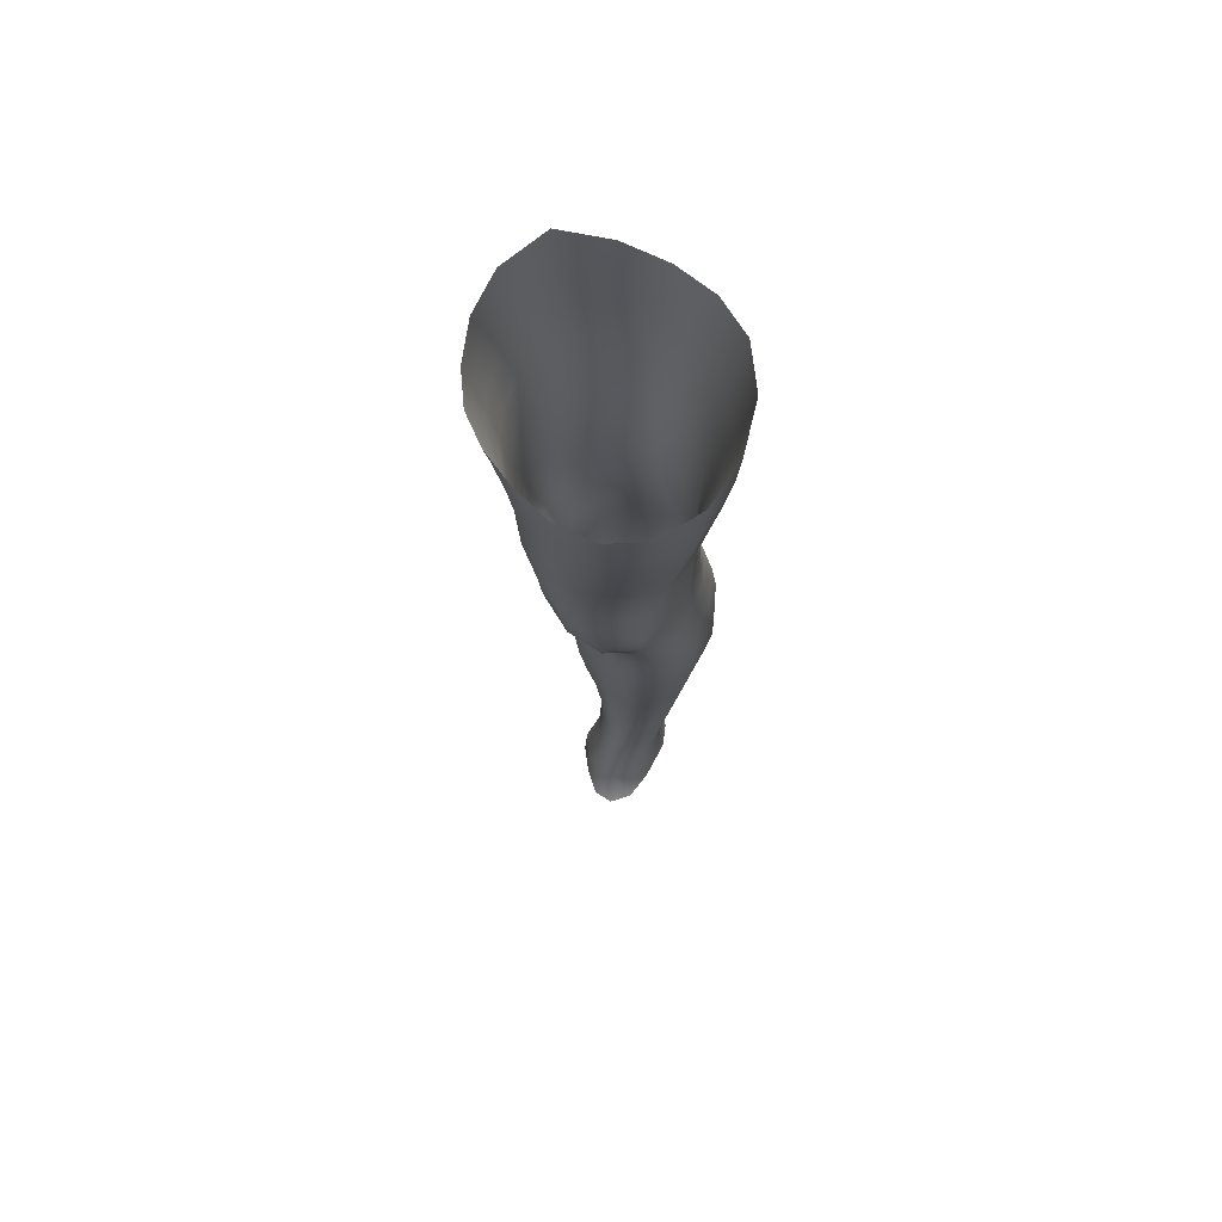
<metadata>
{"format":"obj","ext":"obj","renderer":"f3d","projection":"perspective","resolution":1024,"background":"white","views":[{"elev":65.9,"azim":11.4,"up":"+Y"}]}
</metadata>
<code>
o SMPLX-mesh-male.001
v 0.1822 -0.6247 -0.01721
v 0.1804 -0.6339 0.02028
v 0.1473 -0.6155 -0.07545
v 0.1166 -0.6129 -0.09048
v 0.1657 -0.6418 0.05436
v 0.1394 -0.6475 0.07865
v 0.1074 -0.6461 0.08777
v 0.08122 -0.6048 -0.09514
v 0.04218 -0.589 -0.08505
v 0.05032 -0.632 -0.0857
v 0.08413 -0.6391 -0.09366
v 0.1654 -0.6541 -0.05147
v 0.1708 -0.6179 -0.05094
v 0.1442 -0.6495 -0.07504
v 0.1773 -0.6622 -0.0189
v 0.1771 -0.6715 0.01753
v 0.1366 -0.6833 0.07523
v 0.1045 -0.6805 0.08346
v 0.02708 -0.6335 0.0456
v 0.04864 -0.6375 0.06437
v 0.0468 -0.6655 0.05751
v 0.02652 -0.659 0.03628
v 0.01475 -0.5992 -0.05808
v 0.004114 -0.6113 -0.02942
v 0.009068 -0.6392 -0.03886
v 0.02315 -0.633 -0.06534
v 0.1257 -0.7481 0.06459
v 0.09365 -0.746 0.07074
v 0.09963 -0.7139 0.0775
v 0.1317 -0.7168 0.07032
v 0.01631 -0.6831 0.003715
v 0.02755 -0.6881 0.02638
v 0.03019 -0.7192 0.01731
v 0.0217 -0.7148 -0.006032
v 0.02606 -0.7473 -0.01274
v 0.03112 -0.7531 0.01125
v 0.03112 -0.7857 0.003538
v 0.02812 -0.7793 -0.01965
v 0.1622 -0.6804 0.05084
v 0.1657 -0.74 0.01471
v 0.1521 -0.7466 0.04413
v 0.1577 -0.7147 0.04775
v 0.1717 -0.7075 0.01606
v 0.1166 -0.6458 -0.08945
v 0.01259 -0.654 0.01396
v 0.01154 -0.6299 0.02433
v 0.02636 -0.708 -0.05255
v 0.04094 -0.706 -0.07417
v 0.03155 -0.6707 -0.07115
v 0.01683 -0.6734 -0.04656
v 0.1412 -0.7146 -0.07212
v 0.1573 -0.7208 -0.0485
v 0.1615 -0.6886 -0.04971
v 0.1428 -0.6829 -0.07386
v 0.1656 -0.7301 -0.01734
v 0.1721 -0.6974 -0.01778
v 0.1536 -0.8029 0.0123
v 0.1376 -0.8083 0.03771
v 0.1454 -0.7779 0.04102
v 0.1599 -0.7717 0.01348
v 0.1554 -0.7931 -0.01832
v 0.1604 -0.7617 -0.01775
v 0.1545 -0.752 -0.0477
v 0.1514 -0.7833 -0.04615
v 0.1373 -0.7758 -0.06677
v 0.1396 -0.7451 -0.06982
v 0.1185 -0.7411 -0.08525
v 0.1185 -0.7711 -0.08168
v 0.09461 -0.7384 -0.09111
v 0.07008 -0.7373 -0.08691
v 0.07522 -0.7675 -0.08474
v 0.09726 -0.7685 -0.08755
v 0.0396 -0.7711 -0.06051
v 0.05483 -0.7686 -0.07598
v 0.04869 -0.7382 -0.07532
v 0.03397 -0.7404 -0.05652
v 0.05962 -0.891 -0.07554
v 0.07651 -0.8882 -0.0797
v 0.07062 -0.8575 -0.07815
v 0.0528 -0.86 -0.07275
v 0.09319 -0.8867 -0.08458
v 0.1107 -0.8872 -0.08371
v 0.1054 -0.8572 -0.0813
v 0.08819 -0.8566 -0.08139
v 0.1362 -0.8652 -0.05965
v 0.1217 -0.8597 -0.07454
v 0.1272 -0.8896 -0.07661
v 0.1407 -0.8949 -0.06134
v 0.1535 -0.9022 -0.04206
v 0.1515 -0.8725 -0.04233
v 0.1498 -0.91 -0.01877
v 0.152 -0.8807 -0.01987
v 0.1382 -0.8891 0.008449
v 0.1384 -0.9173 0.009155
v 0.03695 -0.9071 -0.0315
v 0.0366 -0.9001 -0.05132
v 0.03086 -0.8698 -0.04439
v 0.03405 -0.8768 -0.02514
v 0.05874 -0.8887 0.01611
v 0.07326 -0.8926 0.04237
v 0.07295 -0.9211 0.03155
v 0.05992 -0.9183 0.006422
v 0.152 -0.8227 -0.01904
v 0.1474 -0.8324 0.01046
v 0.135 -0.806 -0.06346
v 0.1492 -0.8136 -0.0443
v 0.04415 -0.8006 -0.06456
v 0.06034 -0.798 -0.07671
v 0.03116 -0.8169 -0.005664
v 0.02858 -0.8101 -0.02738
v 0.1063 -0.8383 0.05172
v 0.1304 -0.8372 0.03575
v 0.1274 -0.8662 0.03598
v 0.1034 -0.8673 0.05163
v 0.1509 -0.8524 -0.0198
v 0.1492 -0.843 -0.0433
v 0.1342 -0.8356 -0.06075
v 0.1193 -0.8302 -0.07543
v 0.1018 -0.8277 -0.0814
v 0.08414 -0.8269 -0.08078
v 0.06561 -0.8275 -0.07734
v 0.04828 -0.8299 -0.06846
v 0.02975 -0.84 -0.0361
v 0.03315 -0.8471 -0.01621
v 0.09984 -0.8953 0.05038
v 0.127 -0.8945 0.03687
v 0.1261 -0.9212 0.03258
v 0.09807 -0.9216 0.0418
v 0.09846 -0.9448 0.0293
v 0.07751 -0.9432 0.0182
v 0.09876 -0.9178 -0.08904
v 0.1166 -0.9183 -0.08699
v 0.1326 -0.9208 -0.07891
v 0.1546 -0.9315 -0.0436
v 0.149 -0.9399 -0.01604
v 0.1359 -0.9457 0.008163
v 0.1211 -0.9444 0.02541
v 0.05285 -0.9615 -0.05884
v 0.04544 -0.9302 -0.05475
v 0.04466 -0.936 -0.03674
v 0.05261 -0.966 -0.04086
v 0.07074 -0.9556 -0.08521
v 0.08595 -0.9525 -0.09505
v 0.08216 -0.9196 -0.08449
v 0.06766 -0.9227 -0.07584
v 0.1044 -0.9509 -0.09795
v 0.1229 -0.951 -0.09393
v 0.1403 -0.9525 -0.08498
v 0.1469 -0.925 -0.06473
v 0.1539 -0.9561 -0.06861
v 0.1571 -0.9629 -0.04383
v 0.1506 -0.9713 -0.01135
v 0.1322 -1.01 0.006327
v 0.1292 -0.9774 0.01042
v 0.1543 -1.004 -0.0124
v 0.1059 -1.118 -0.006571
v 0.1308 -1.115 -0.006657
v 0.1265 -1.153 -0.01367
v 0.105 -1.157 -0.01347
v 0.05535 -0.9975 -0.04502
v 0.05392 -0.9954 -0.06494
v 0.07047 -0.9907 -0.09457
v 0.08811 -0.9875 -0.1038
v 0.168 -1.03 -0.04811
v 0.1638 -0.9957 -0.0439
v 0.1607 -0.9893 -0.07143
v 0.1644 -1.024 -0.07598
v 0.05246 -1.106 -0.05587
v 0.0518 -1.105 -0.0763
v 0.04886 -1.068 -0.07453
v 0.0497 -1.069 -0.05212
v 0.06905 -1.028 -0.1016
v 0.06868 -1.064 -0.1057
v 0.08739 -1.061 -0.1146
v 0.08737 -1.024 -0.1111
v 0.1627 -1.106 -0.05423
v 0.1678 -1.067 -0.05171
v 0.1647 -1.062 -0.07903
v 0.1603 -1.103 -0.07966
v 0.1578 -1.037 -0.01712
v 0.1568 -1.072 -0.02201
v 0.1343 -1.078 -0.001718
v 0.1334 -1.042 0.003605
v 0.1067 -1.08 -0.000675
v 0.1055 -1.044 0.003365
v 0.06618 -1.186 -0.07511
v 0.0598 -1.144 -0.07548
v 0.05935 -1.147 -0.05706
v 0.06627 -1.19 -0.05922
v 0.09015 -1.101 -0.1127
v 0.07179 -1.102 -0.105
v 0.07717 -1.143 -0.1004
v 0.09263 -1.142 -0.1077
v 0.1495 -1.191 -0.05721
v 0.1562 -1.147 -0.05591
v 0.1539 -1.145 -0.07891
v 0.1465 -1.189 -0.07834
v 0.1232 -1.195 -0.02127
v 0.1479 -1.15 -0.02948
v 0.142 -1.193 -0.03516
v 0.119 -1.237 -0.02543
v 0.102 -1.24 -0.02465
v 0.1036 -1.198 -0.02063
v 0.07146 -1.231 -0.06018
v 0.07011 -1.228 -0.0751
v 0.09177 -1.224 -0.1021
v 0.09315 -1.183 -0.1041
v 0.07938 -1.185 -0.09686
v 0.07951 -1.226 -0.09503
v 0.1257 -1.187 -0.1018
v 0.1094 -1.184 -0.1058
v 0.1072 -1.225 -0.1036
v 0.1223 -1.227 -0.09895
v 0.1396 -1.229 -0.07714
v 0.1382 -1.188 -0.09279
v 0.1323 -1.228 -0.08995
v 0.1429 -1.23 -0.0574
v 0.1361 -1.233 -0.03717
v 0.04587 -0.6958 0.0503
v 0.04454 -0.7291 0.04213
v 0.04086 -0.7943 0.02749
v 0.0431 -0.7628 0.03537
v 0.04123 -0.825 0.01731
v 0.04292 -0.855 0.005656
v 0.04469 -0.8846 -0.005792
v 0.04628 -0.9136 -0.0136
v 0.05251 -0.9416 -0.01836
v 0.0603 -0.9711 -0.02099
v 0.06285 -1.034 -0.02889
v 0.05188 -1.033 -0.04827
v 0.0649 -1.001 -0.0259
v 0.0628 -1.11 -0.03396
v 0.06096 -1.071 -0.03098
v 0.0676 -1.152 -0.03825
v 0.07377 -1.195 -0.04329
v 0.07858 -1.236 -0.04504
v 0.1417 -0.8602 0.008899
v 0.1186 -0.8009 -0.07777
v 0.09966 -0.7981 -0.08363
v 0.07985 -0.7971 -0.0823
v 0.05649 -0.832 0.03997
v 0.07891 -0.8363 0.05312
v 0.0759 -0.8648 0.04811
v 0.05431 -0.8618 0.03082
v 0.1031 -1.014 0.006406
v 0.08308 -1.04 -0.01227
v 0.08184 -1.008 -0.007428
v 0.1028 -0.9872 0.01285
v 0.1296 -0.9844 -0.102
v 0.1477 -0.9856 -0.09117
v 0.1326 -1.02 -0.1098
v 0.1088 -0.9851 -0.106
v 0.1102 -1.021 -0.114
v 0.06202 -0.7723 0.05504
v 0.08789 -0.7769 0.06369
v 0.0835 -0.8069 0.057
v 0.05858 -0.8021 0.04698
v 0.004204 -0.6227 -0.000796
v 0.07307 -0.6741 0.07566
v 0.07597 -0.6418 0.08133
v 0.06975 -0.7072 0.06877
v 0.06599 -0.7402 0.06209
v 0.06588 -0.9445 -0.00065
v 0.07762 -0.9754 -0.00026
v 0.08362 -1.076 -0.01605
v 0.08446 -1.115 -0.02041
v 0.08594 -1.156 -0.0256
v 0.0875 -1.199 -0.03058
v 0.08879 -1.24 -0.03248
v 0.007012 -0.6472 -0.01142
v 0.01306 -0.6782 -0.02066
v 0.02056 -0.7109 -0.02899
v 0.0644 -0.7058 -0.08861
v 0.09155 -0.7075 -0.09358
v 0.08797 -0.6747 -0.09442
v 0.05742 -0.6711 -0.08839
v 0.1182 -0.7105 -0.08775
v 0.1176 -0.6788 -0.08919
v 0.1118 -0.8085 0.05333
v 0.11 -1.06 -0.1174
v 0.1308 -1.101 -0.1102
v 0.1326 -1.059 -0.113
v 0.1107 -1.101 -0.1147
v 0.1517 -1.059 -0.0997
v 0.1512 -1.021 -0.09704
v 0.1528 -1.109 -0.02507
v 0.1107 -1.142 -0.1097
v 0.1287 -1.144 -0.1053
v 0.1442 -1.144 -0.09502
v 0.1487 -1.101 -0.09796
v 0.02623 -0.7435 -0.03528
v 0.03008 -0.7747 -0.04134
v 0.0329 -0.8047 -0.04758
v 0.03536 -0.8343 -0.0541
v 0.03837 -0.8642 -0.06116
v 0.04501 -0.8941 -0.06666
v 0.05453 -0.9255 -0.06773
v 0.05941 -0.9583 -0.07331
v 0.05071 -1.031 -0.0703
v 0.05661 -1.029 -0.08756
v 0.05878 -0.9929 -0.08128
v 0.05563 -1.067 -0.09187
v 0.05901 -1.104 -0.09231
v 0.06628 -1.143 -0.08933
v 0.07312 -1.226 -0.08607
v 0.07109 -1.185 -0.08708
v 0.1189 -0.7785 0.05851
v 0.07642 -1.268 -0.05819
v 0.07474 -1.3 -0.05365
v 0.07618 -1.298 -0.06941
v 0.07418 -1.265 -0.07345
v 0.08975 -1.26 -0.1012
v 0.07856 -1.262 -0.09355
v 0.1042 -1.26 -0.1026
v 0.1011 -1.294 -0.1028
v 0.1124 -1.295 -0.09474
v 0.1176 -1.262 -0.09703
v 0.127 -1.263 -0.08776
v 0.1297 -1.296 -0.05623
v 0.1363 -1.265 -0.0564
v 0.1337 -1.264 -0.07606
v 0.1293 -1.297 -0.07528
v 0.1302 -1.27 -0.03623
v 0.1239 -1.301 -0.03625
v 0.1143 -1.274 -0.0255
v 0.08102 -1.272 -0.04244
v 0.07781 -1.303 -0.03619
v 0.08739 -1.294 -0.1025
v 0.07783 -1.296 -0.09256
v 0.07399 -1.264 -0.08397
v 0.0771 -1.297 -0.08078
v 0.07213 -1.331 -0.06495
v 0.06458 -1.332 -0.04744
v 0.08514 -1.327 -0.1037
v 0.08087 -1.328 -0.08965
v 0.1064 -1.328 -0.0923
v 0.09764 -1.327 -0.1052
v 0.1296 -1.328 -0.075
v 0.1221 -1.296 -0.08594
v 0.1195 -1.328 -0.08442
v 0.1297 -1.328 -0.05607
v 0.1234 -1.331 -0.0317
v 0.0711 -1.332 -0.02776
v 0.07748 -1.33 -0.0774
v 0.08879 -1.275 -0.03025
v 0.08634 -1.305 -0.02404
v 0.09981 -1.277 -0.02423
v 0.1107 -1.305 -0.02332
v 0.09798 -1.307 -0.0193
v 0.08323 -1.334 -0.01415
v 0.1097 -1.334 -0.01661
v 0.09623 -1.334 -0.009767
v 0.1319 -1.353 -0.07787
v 0.1334 -1.354 -0.05858
v 0.1162 -1.352 -0.08637
v 0.09698 -1.351 -0.1096
v 0.1049 -1.352 -0.0967
v 0.08167 -1.355 -0.001432
v 0.07093 -1.357 -0.02081
v 0.09682 -1.353 0.005201
v 0.1131 -1.354 -0.004126
v 0.06299 -1.357 -0.04314
v 0.06867 -1.356 -0.06217
v 0.07494 -1.355 -0.07503
v 0.08385 -1.352 -0.1042
v 0.08129 -1.353 -0.08713
v 0.1239 -1.356 -0.02748
v 0.1009 -0.9644 0.01873
v 0.08652 -0.9601 0.01165
v 0.1172 -0.963 0.02053
f 8 10 9
f 17 7 18
f 27 29 28
f 31 33 32
f 35 37 36
f 6 39 5
f 40 42 41
f 51 53 52
f 22 46 45
f 55 43 40
f 62 64 63
f 73 75 74
f 69 71 70
f 77 79 78
f 95 97 96
f 85 87 86
f 89 92 91
f 64 105 65
f 116 85 117
f 82 131 81
f 134 150 149
f 119 84 120
f 180 182 181
f 194 196 195
f 218 198 201
f 142 144 143
f 210 212 211
f 37 223 221
f 183 184 182
f 189 205 204
f 111 113 112
f 168 170 169
f 133 147 132
f 124 225 224
f 156 158 157
f 220 32 33
f 214 215 197
f 221 36 37
f 109 38 110
f 91 134 89
f 225 95 226
f 13 15 12
f 80 121 79
f 99 101 100
f 143 162 142
f 229 160 230
f 189 234 188
f 145 78 144
f 190 192 191
f 226 140 227
f 165 180 164
f 232 171 168
f 241 243 242
f 251 252 249
f 93 113 126
f 105 118 238
f 254 256 255
f 124 110 123
f 9 26 23
f 221 241 257
f 102 227 263
f 264 231 247
f 24 270 258
f 273 275 274
f 274 278 277
f 70 74 75
f 111 256 242
f 244 100 243
f 61 106 64
f 107 74 108
f 72 240 71
f 79 120 84
f 185 265 184
f 211 288 210
f 268 202 203
f 195 200 194
f 104 115 103
f 292 110 38
f 294 107 122
f 294 97 123
f 297 96 296
f 191 304 303
f 57 59 58
f 280 175 253
f 81 144 78
f 88 90 89
f 203 267 268
f 197 217 214
f 235 204 236
f 94 135 91
f 281 289 288
f 116 103 115
f 239 68 238
f 50 272 271
f 299 301 300
f 206 211 212
f 145 298 297
f 66 68 67
f 1 16 15
f 149 89 134
f 286 177 181
f 80 296 295
f 76 292 291
f 240 121 108
f 251 284 282
f 106 117 105
f 227 141 228
f 30 18 29
f 54 12 53
f 31 270 271
f 276 11 275
f 222 262 220
f 53 15 56
f 56 16 43
f 275 44 278
f 55 63 52
f 104 58 112
f 274 70 273
f 259 219 261
f 219 22 32
f 182 286 181
f 282 253 251
f 179 284 178
f 164 181 177
f 173 303 302
f 161 230 160
f 162 175 172
f 166 151 165
f 183 155 153
f 185 153 245
f 248 247 245
f 252 147 249
f 262 255 28
f 193 283 287
f 34 36 33
f 161 298 301
f 232 188 234
f 23 25 24
f 308 310 309
f 312 209 206
f 314 316 315
f 329 330 313
f 323 319 320
f 323 201 325
f 332 309 310
f 336 315 316
f 310 344 332
f 176 199 195
f 281 280 282
f 197 289 196
f 146 163 143
f 235 267 234
f 165 152 155
f 267 156 266
f 341 322 319
f 193 208 192
f 43 39 42
f 247 229 246
f 327 345 326
f 202 345 347
f 347 348 325
f 311 204 205
f 214 320 321
f 308 236 204
f 218 320 217
f 314 206 212
f 346 343 350
f 213 318 317
f 353 340 338
f 352 358 360
f 184 157 182
f 184 266 156
f 324 325 348
f 83 118 86
f 138 140 139
f 87 132 82
f 115 90 116
f 132 146 131
f 206 208 207
f 135 151 134
f 172 174 173
f 186 188 187
f 138 160 141
f 153 152 154
f 176 178 177
f 224 99 244
f 266 234 267
f 233 230 171
f 102 225 226
f 92 237 93
f 362 343 333
f 363 333 332
f 356 334 337
f 342 354 341
f 351 367 342
f 129 369 368
f 102 130 101
f 313 328 329
f 260 18 7
f 28 261 262
f 248 370 368
f 369 248 368
f 279 255 256
f 351 349 352
f 307 28 255
f 257 242 256
f 265 232 266
f 273 75 48
f 174 191 173
f 27 59 41
f 32 45 31
f 112 237 104
f 17 42 39
f 126 94 93
f 114 126 113
f 30 41 42
f 137 128 129
f 60 41 59
f 88 133 87
f 285 178 284
f 45 258 270
f 138 297 298
f 208 305 306
f 215 213 210
f 162 300 301
f 119 238 118
f 263 369 130
f 172 302 300
f 34 271 272
f 290 196 289
f 170 300 302
f 280 190 174
f 54 277 278
f 187 303 304
f 29 259 261
f 96 295 296
f 35 272 291
f 340 316 339
f 339 317 318
f 123 293 294
f 370 136 137
f 72 67 68
f 305 313 330
f 207 287 211
f 16 5 39
f 331 311 330
f 331 335 344
f 215 288 289
f 14 278 44
f 160 228 141
f 355 336 340
f 259 20 21
f 47 49 48
f 125 127 126
f 248 153 154
f 142 301 298
f 290 282 284
f 123 98 124
f 245 246 185
f 25 271 270
f 242 114 111
f 131 143 144
f 81 83 82
f 129 101 130
f 128 100 101
f 93 91 92
f 198 199 158
f 194 218 217
f 122 295 294
f 65 238 68
f 261 220 262
f 136 152 135
f 201 203 202
f 244 223 224
f 268 236 269
f 58 307 279
f 57 103 61
f 186 305 205
f 61 60 57
f 11 4 44
f 164 166 165
f 150 250 148
f 250 167 285
f 179 195 196
f 246 233 265
f 287 281 288
f 159 198 158
f 192 306 304
f 48 76 47
f 50 26 49
f 109 224 223
f 51 67 277
f 52 66 51
f 349 350 352
f 361 352 360
f 171 299 170
f 188 169 187
f 319 321 320
f 312 315 328
f 334 329 328
f 324 341 319
f 40 62 55
f 47 291 272
f 348 342 324
f 167 177 178
f 317 212 213
f 337 357 356
f 205 330 311
f 338 339 322
f 326 269 236
f 350 359 358
f 49 10 276
f 326 309 327
f 333 327 309
f 337 328 315
f 220 36 222
f 325 202 347
f 322 318 321
f 347 346 349
f 129 370 137
f 52 56 55
f 253 163 252
f 344 366 364
f 186 304 306
f 38 291 292
f 285 249 250
f 169 302 303
f 199 157 158
f 82 86 87
f 338 354 353
f 48 276 273
f 297 77 145
f 73 293 292
f 125 243 100
f 14 4 3
f 222 257 254
f 263 228 264
f 149 148 133
f 69 277 67
f 86 117 85
f 112 279 111
f 216 321 318
f 148 249 147
f 332 364 363
f 365 335 334
f 71 108 74
f 95 139 140
f 120 239 119
f 84 78 79
f 136 127 137
f 65 63 64
f 108 122 107
f 12 3 13
f 19 21 20
f 8 11 10
f 17 6 7
f 27 30 29
f 31 34 33
f 35 38 37
f 6 17 39
f 40 43 42
f 51 54 53
f 22 19 46
f 55 56 43
f 62 61 64
f 73 76 75
f 69 72 71
f 77 80 79
f 95 98 97
f 85 88 87
f 89 90 92
f 64 106 105
f 116 90 85
f 82 132 131
f 134 151 150
f 119 83 84
f 180 183 182
f 194 197 196
f 218 200 198
f 142 145 144
f 210 213 212
f 37 109 223
f 183 185 184
f 189 186 205
f 111 114 113
f 168 171 170
f 133 148 147
f 124 98 225
f 156 159 158
f 220 219 32
f 214 216 215
f 221 222 36
f 109 37 38
f 91 135 134
f 225 98 95
f 13 1 15
f 80 122 121
f 99 102 101
f 143 163 162
f 229 231 160
f 189 235 234
f 145 77 78
f 190 193 192
f 226 95 140
f 165 155 180
f 232 233 171
f 241 244 243
f 251 253 252
f 93 237 113
f 105 117 118
f 254 257 256
f 124 109 110
f 9 10 26
f 221 223 241
f 102 226 227
f 264 228 231
f 24 25 270
f 273 276 275
f 274 275 278
f 70 71 74
f 111 279 256
f 244 99 100
f 61 103 106
f 107 73 74
f 72 239 240
f 79 121 120
f 185 246 265
f 211 287 288
f 268 269 202
f 195 199 200
f 104 237 115
f 292 293 110
f 294 293 107
f 294 295 97
f 297 139 96
f 191 192 304
f 57 60 59
f 280 174 175
f 81 131 144
f 88 85 90
f 203 159 267
f 197 194 217
f 235 189 204
f 94 136 135
f 281 290 289
f 116 106 103
f 239 72 68
f 50 47 272
f 299 161 301
f 206 207 211
f 145 142 298
f 66 65 68
f 1 2 16
f 149 88 89
f 286 176 177
f 80 77 296
f 76 73 292
f 240 120 121
f 251 285 284
f 106 116 117
f 227 140 141
f 30 17 18
f 54 14 12
f 31 45 270
f 276 10 11
f 222 254 262
f 53 12 15
f 56 15 16
f 275 11 44
f 55 62 63
f 104 57 58
f 274 69 70
f 259 21 219
f 219 21 22
f 182 157 286
f 282 280 253
f 179 290 284
f 164 180 181
f 173 191 303
f 161 299 230
f 162 163 175
f 166 150 151
f 183 180 155
f 185 183 153
f 248 264 247
f 252 146 147
f 262 254 255
f 193 190 283
f 34 35 36
f 161 138 298
f 232 168 188
f 23 26 25
f 308 311 310
f 312 313 209
f 314 317 316
f 329 331 330
f 323 324 319
f 323 218 201
f 332 333 309
f 336 337 315
f 310 331 344
f 176 286 199
f 281 283 280
f 197 215 289
f 146 252 163
f 235 268 267
f 165 151 152
f 267 159 156
f 341 338 322
f 193 207 208
f 43 16 39
f 247 231 229
f 327 346 345
f 202 269 345
f 347 349 348
f 311 308 204
f 214 217 320
f 308 326 236
f 218 323 320
f 314 312 206
f 346 327 343
f 213 216 318
f 353 355 340
f 352 350 358
f 184 156 157
f 184 265 266
f 324 323 325
f 83 119 118
f 138 141 140
f 87 133 132
f 115 92 90
f 132 147 146
f 206 209 208
f 135 152 151
f 172 175 174
f 186 189 188
f 138 161 160
f 153 155 152
f 176 179 178
f 224 225 99
f 266 232 234
f 233 229 230
f 102 99 225
f 92 115 237
f 362 359 343
f 363 362 333
f 356 365 334
f 342 367 354
f 351 361 367
f 129 130 369
f 102 263 130
f 313 312 328
f 260 259 18
f 28 29 261
f 248 154 370
f 369 264 248
f 279 307 255
f 351 348 349
f 307 27 28
f 257 241 242
f 265 233 232
f 273 70 75
f 174 190 191
f 27 307 59
f 32 22 45
f 112 113 237
f 17 30 42
f 126 127 94
f 114 125 126
f 30 27 41
f 137 127 128
f 60 40 41
f 88 149 133
f 285 167 178
f 45 46 258
f 138 139 297
f 208 209 305
f 215 216 213
f 162 172 300
f 119 239 238
f 263 264 369
f 172 173 302
f 34 31 271
f 290 179 196
f 170 299 300
f 280 283 190
f 54 51 277
f 187 169 303
f 29 18 259
f 96 97 295
f 35 34 272
f 340 336 316
f 339 316 317
f 123 110 293
f 370 154 136
f 72 69 67
f 305 209 313
f 207 193 287
f 16 2 5
f 331 310 311
f 331 329 335
f 215 210 288
f 14 54 278
f 160 231 228
f 355 357 336
f 259 260 20
f 47 50 49
f 125 128 127
f 248 245 153
f 142 162 301
f 290 281 282
f 123 97 98
f 245 247 246
f 25 50 271
f 242 243 114
f 131 146 143
f 81 84 83
f 129 128 101
f 128 125 100
f 93 94 91
f 198 200 199
f 194 200 218
f 122 80 295
f 65 105 238
f 261 219 220
f 136 154 152
f 201 198 203
f 244 241 223
f 268 235 236
f 58 59 307
f 57 104 103
f 186 306 305
f 61 62 60
f 11 8 4
f 164 167 166
f 150 166 250
f 250 166 167
f 179 176 195
f 246 229 233
f 287 283 281
f 159 203 198
f 192 208 306
f 48 75 76
f 50 25 26
f 109 124 224
f 51 66 67
f 52 63 66
f 349 346 350
f 361 351 352
f 171 230 299
f 188 168 169
f 319 322 321
f 312 314 315
f 334 335 329
f 324 342 341
f 40 60 62
f 47 76 291
f 348 351 342
f 167 164 177
f 317 314 212
f 337 336 357
f 205 305 330
f 338 340 339
f 326 345 269
f 350 343 359
f 49 26 10
f 326 308 309
f 333 343 327
f 337 334 328
f 220 33 36
f 325 201 202
f 322 339 318
f 347 345 346
f 129 368 370
f 52 53 56
f 253 175 163
f 344 335 366
f 186 187 304
f 38 35 291
f 285 251 249
f 169 170 302
f 199 286 157
f 82 83 86
f 338 341 354
f 48 49 276
f 297 296 77
f 73 107 293
f 125 114 243
f 14 44 4
f 222 221 257
f 263 227 228
f 149 150 148
f 69 274 277
f 86 118 117
f 112 58 279
f 216 214 321
f 148 250 249
f 332 344 364
f 365 366 335
f 71 240 108
f 95 96 139
f 120 240 239
f 84 81 78
f 136 94 127
f 65 66 63
f 108 121 122
f 12 14 3
f 19 22 21

</code>
